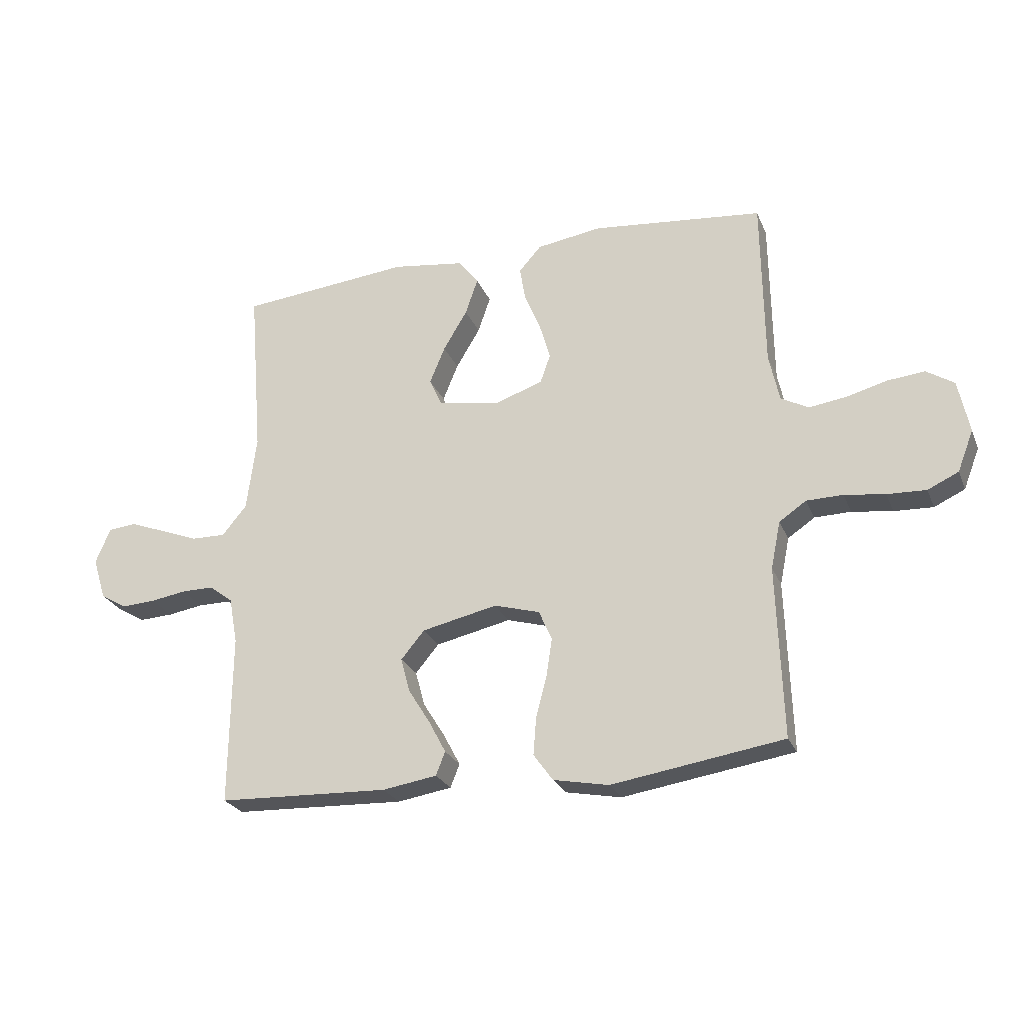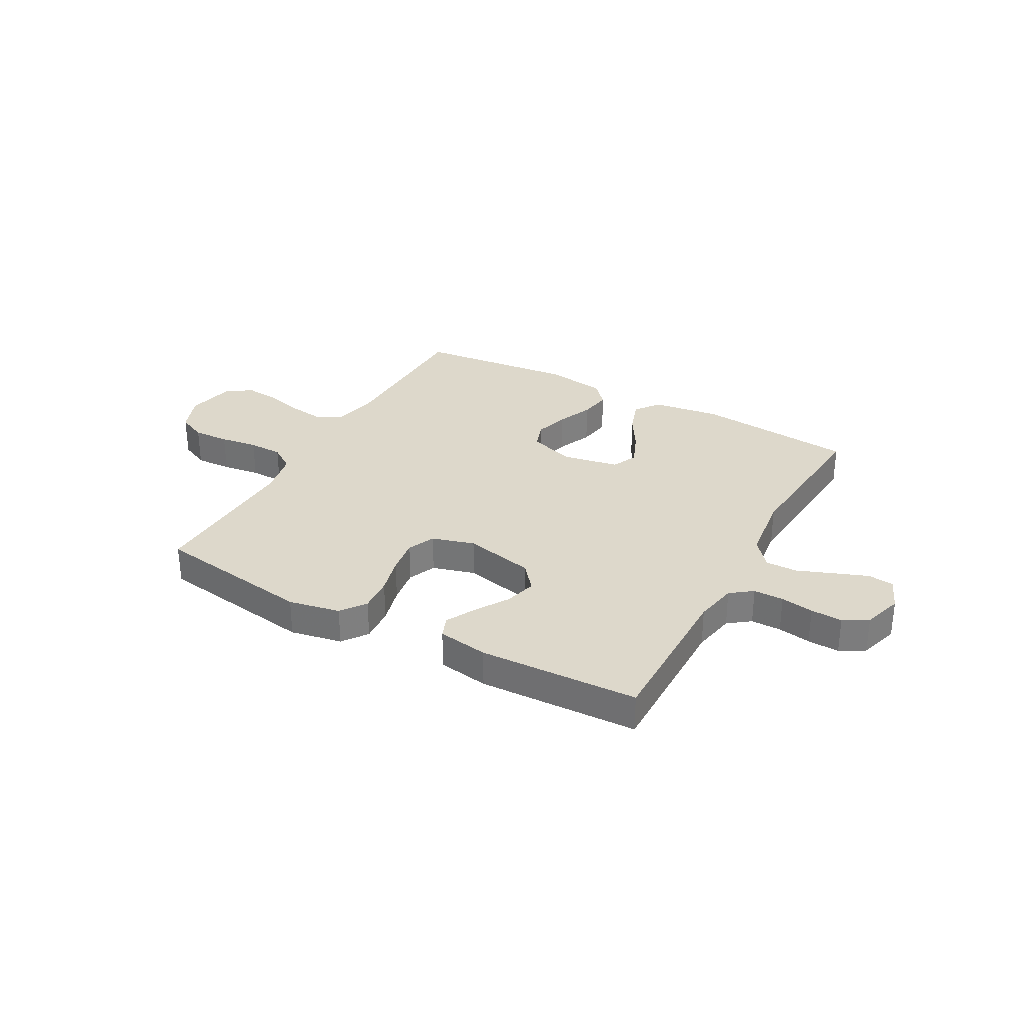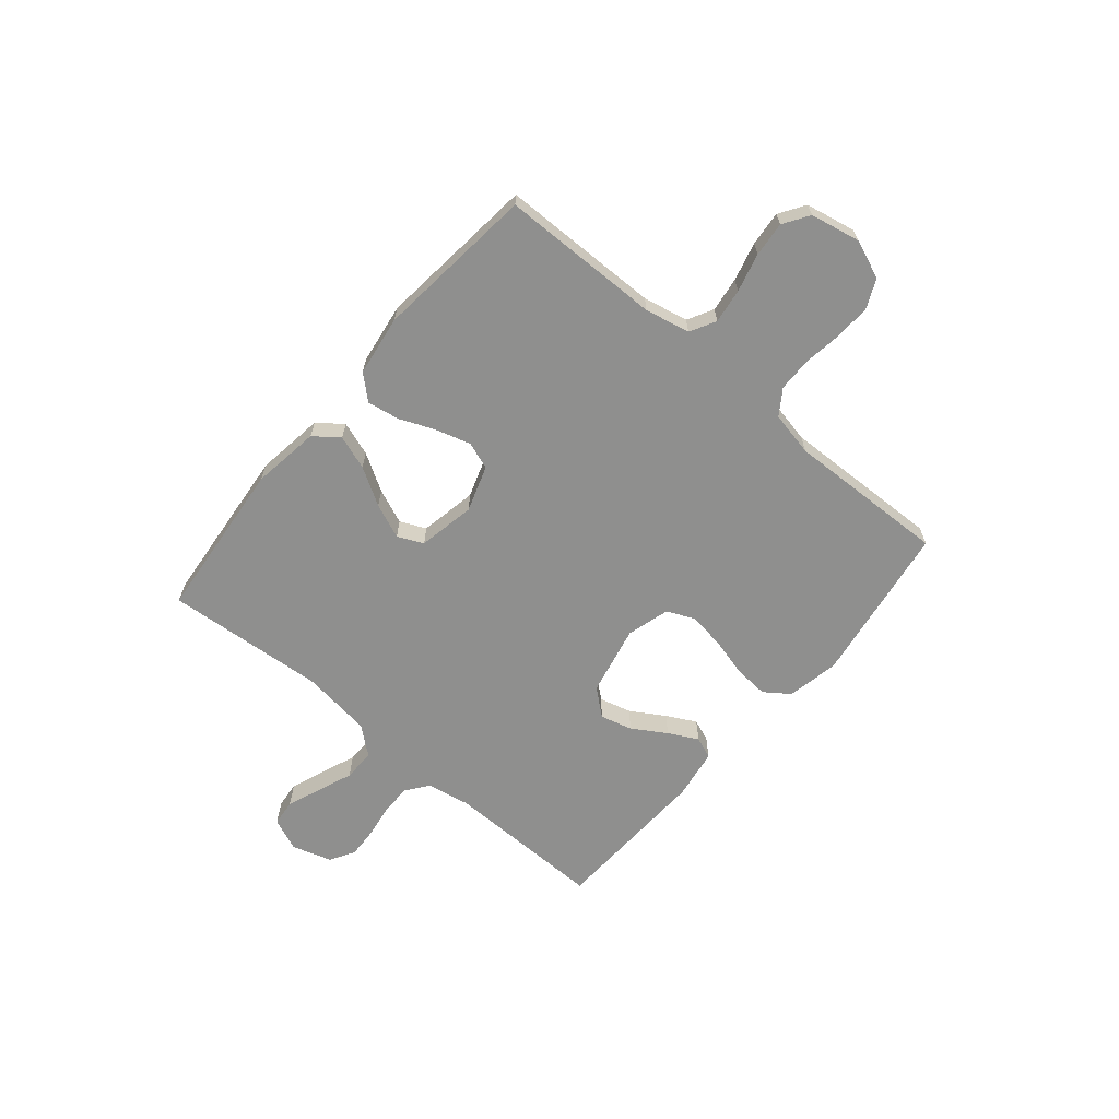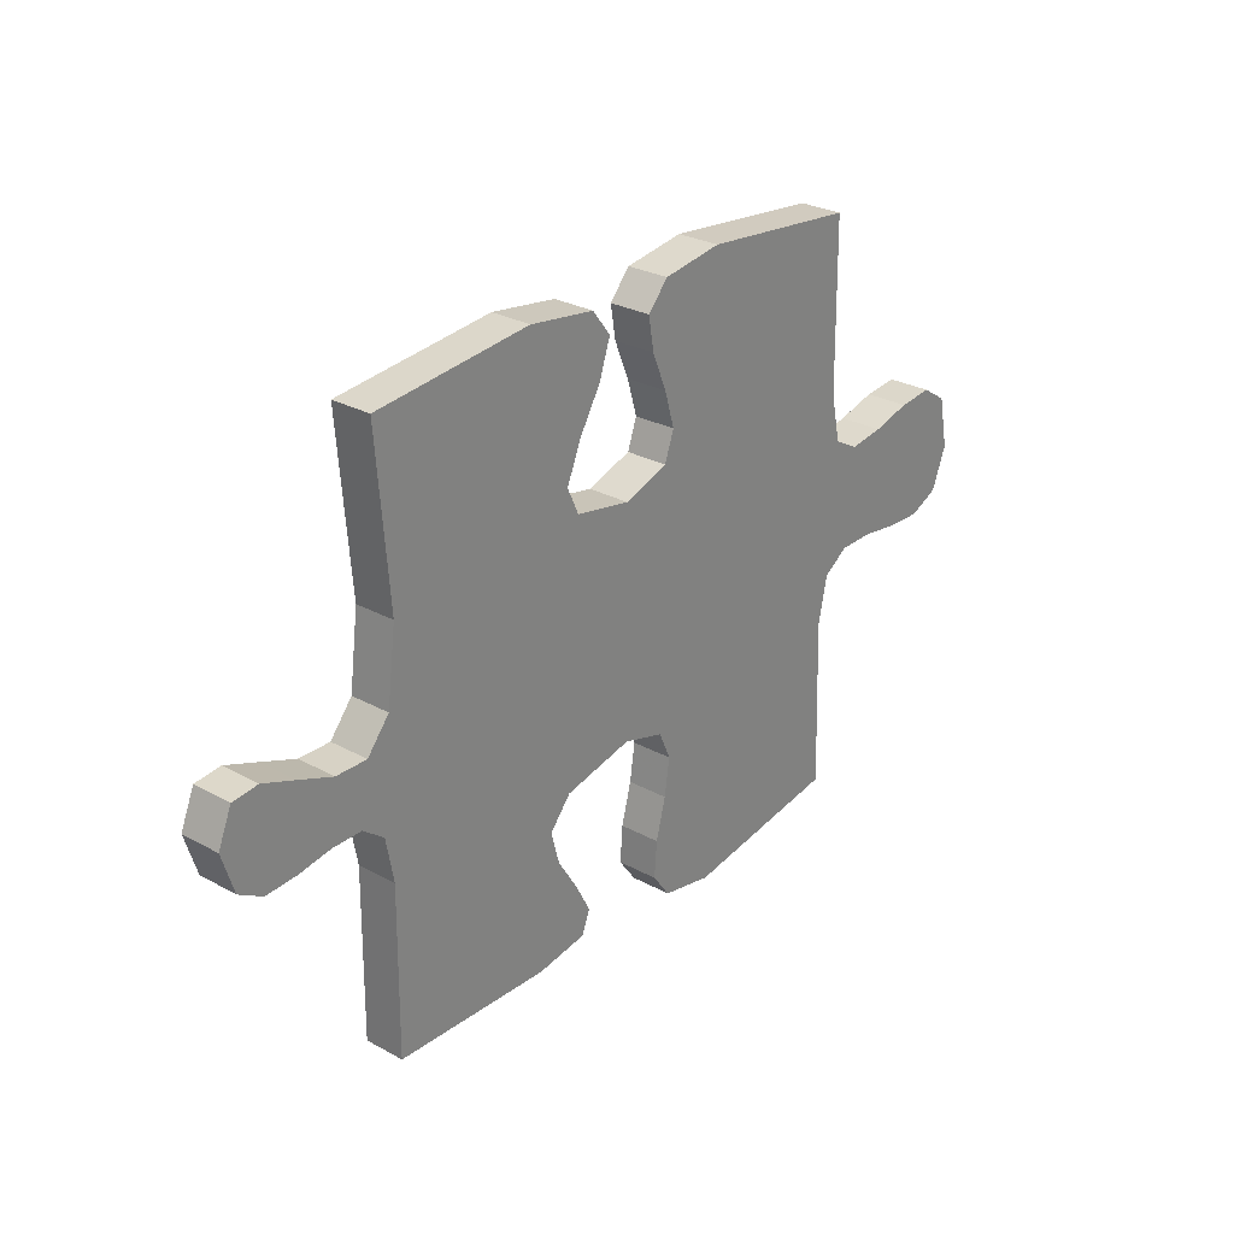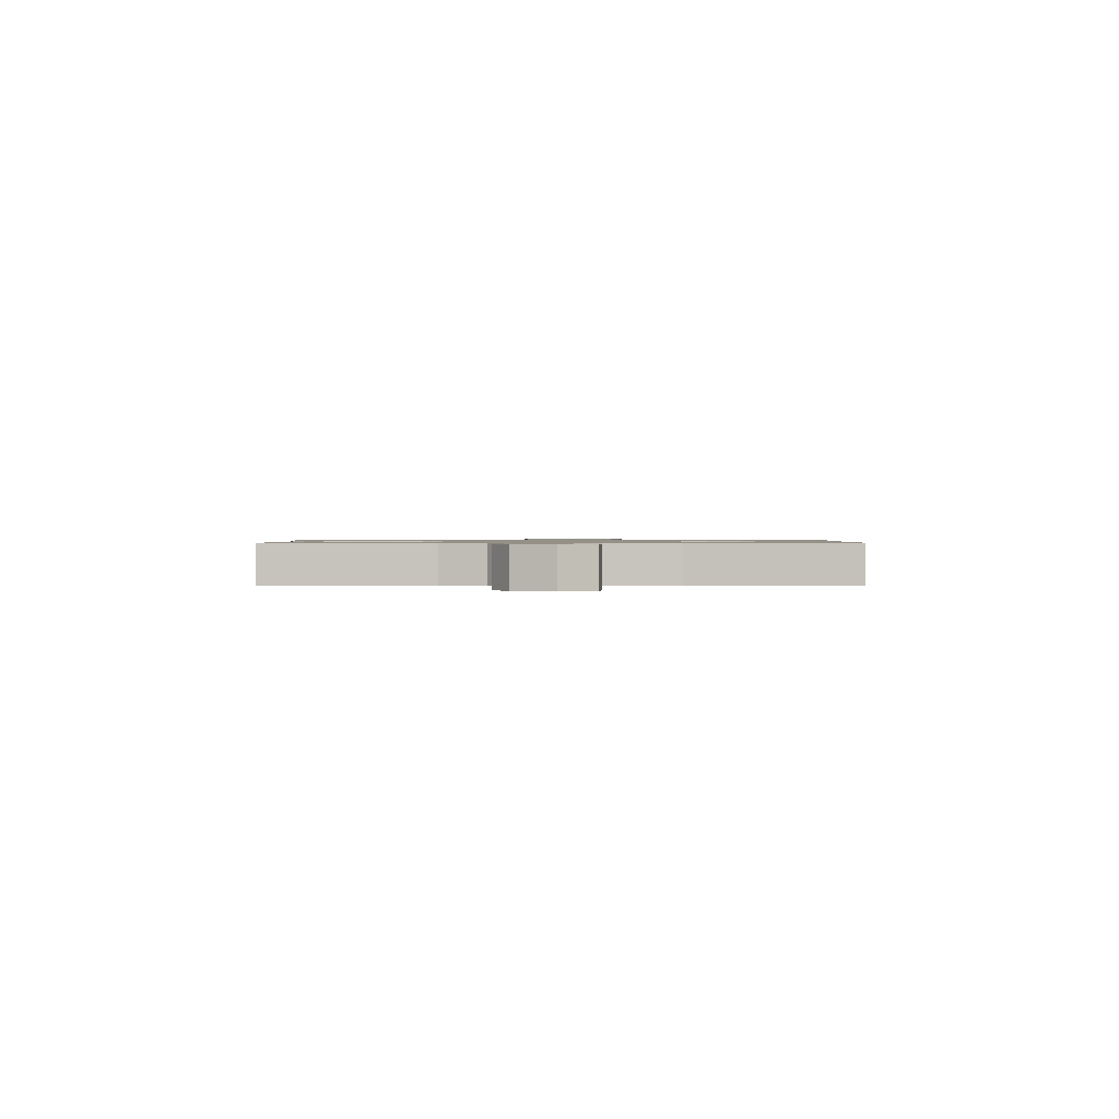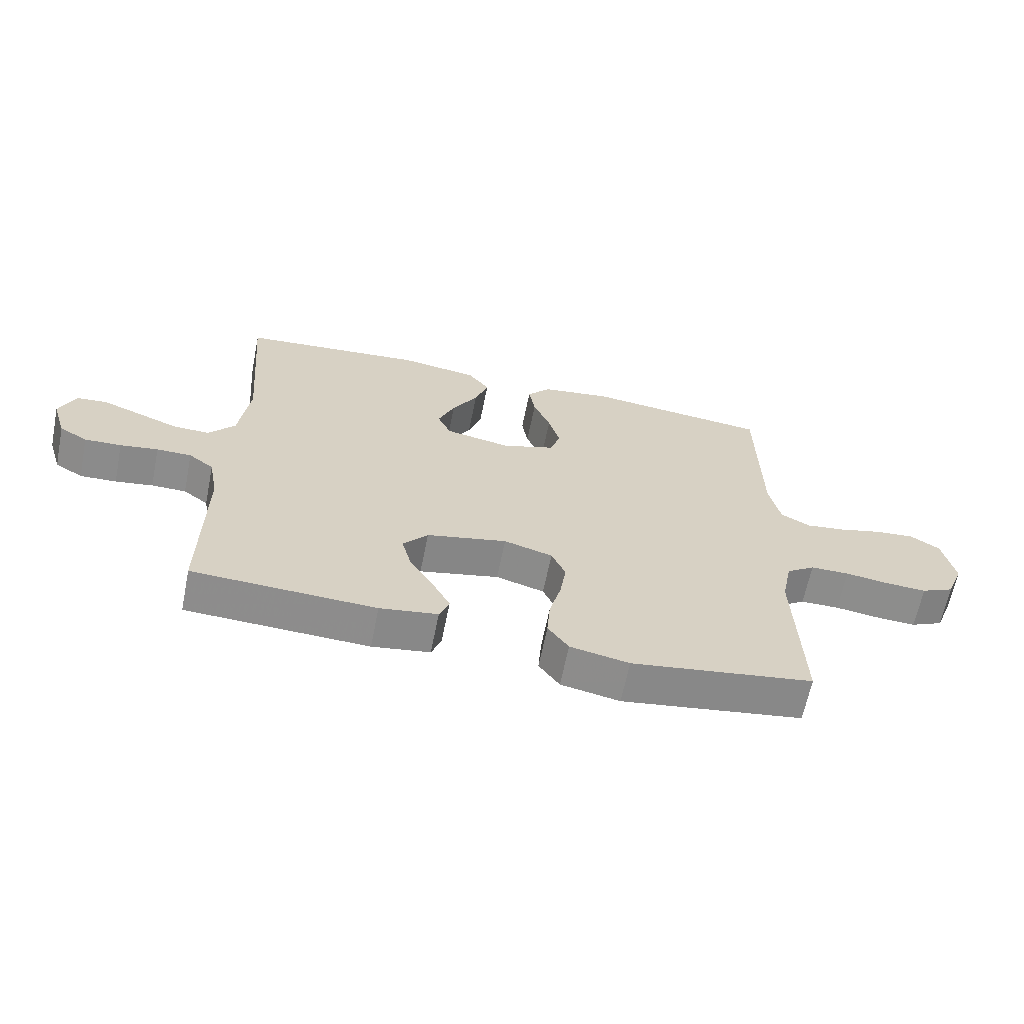
<metadata>
{"format":"obj","ext":"obj","renderer":"f3d","projection":"perspective","resolution":1024,"background":"white","views":[{"elev":-25.3,"azim":19.1,"up":"+Z"},{"elev":31.3,"azim":-151.1,"up":"+Y"},{"elev":-65.3,"azim":49.8,"up":"+Y"},{"elev":27.8,"azim":-50.0,"up":"+Z"},{"elev":0.9,"azim":-89.3,"up":"+Y"},{"elev":-64.2,"azim":-11.4,"up":"+Z"}]}
</metadata>
<code>
v -0.5 0.07 0.5
v -0.2 0.07 0.529
v -0.073 0.07 0.511
v -0.038 0.07 0.465
v -0.06 0.07 0.401
v -0.102 0.07 0.331
v -0.129 0.07 0.266
v -0.107 0.07 0.218
v 0 0.07 0.198
v 0.086 0.07 0.227
v 0.104 0.07 0.278
v 0.085 0.07 0.343
v 0.057 0.07 0.41
v 0.047 0.07 0.47
v 0.086 0.07 0.514
v 0.2 0.07 0.531
v 0.5 0.07 0.5
v 0.504 0.07 0.2
v 0.522 0.07 0.116
v 0.57 0.07 0.09
v 0.635 0.07 0.099
v 0.707 0.07 0.118
v 0.772 0.07 0.124
v 0.82 0.07 0.093
v 0.839 0.07 0
v 0.811 0.07 -0.072
v 0.757 0.07 -0.097
v 0.689 0.07 -0.094
v 0.618 0.07 -0.084
v 0.554 0.07 -0.085
v 0.507 0.07 -0.117
v 0.49 0.07 -0.2
v 0.5 0.07 -0.5
v 0.2 0.07 -0.546
v 0.103 0.07 -0.527
v 0.069 0.07 -0.48
v 0.074 0.07 -0.414
v 0.093 0.07 -0.342
v 0.103 0.07 -0.275
v 0.08 0.07 -0.223
v 0 0.07 -0.2
v -0.132 0.07 -0.229
v -0.173 0.07 -0.278
v -0.157 0.07 -0.338
v -0.118 0.07 -0.401
v -0.089 0.07 -0.456
v -0.105 0.07 -0.497
v -0.2 0.07 -0.512
v -0.5 0.07 -0.5
v -0.497 0.07 -0.2
v -0.512 0.07 -0.119
v -0.553 0.07 -0.088
v -0.61 0.07 -0.088
v -0.672 0.07 -0.098
v -0.732 0.07 -0.101
v -0.778 0.07 -0.074
v -0.801 0.07 0
v -0.775 0.07 0.062
v -0.726 0.07 0.067
v -0.663 0.07 0.043
v -0.596 0.07 0.017
v -0.536 0.07 0.016
v -0.493 0.07 0.068
v -0.476 0.07 0.2
v -0.5 0 0.5
v -0.2 0 0.529
v -0.073 0 0.511
v -0.038 0 0.465
v -0.06 0 0.401
v -0.102 0 0.331
v -0.129 0 0.266
v -0.107 0 0.218
v 0 0 0.198
v 0.086 0 0.227
v 0.104 0 0.278
v 0.085 0 0.343
v 0.057 0 0.41
v 0.047 0 0.47
v 0.086 0 0.514
v 0.2 0 0.531
v 0.5 0 0.5
v 0.504 0 0.2
v 0.522 0 0.116
v 0.57 0 0.09
v 0.635 0 0.099
v 0.707 0 0.118
v 0.772 0 0.124
v 0.82 0 0.093
v 0.839 0 0
v 0.811 0 -0.072
v 0.757 0 -0.097
v 0.689 0 -0.094
v 0.618 0 -0.084
v 0.554 0 -0.085
v 0.507 0 -0.117
v 0.49 0 -0.2
v 0.5 0 -0.5
v 0.2 0 -0.546
v 0.103 0 -0.527
v 0.069 0 -0.48
v 0.074 0 -0.414
v 0.093 0 -0.342
v 0.103 0 -0.275
v 0.08 0 -0.223
v 0 0 -0.2
v -0.132 0 -0.229
v -0.173 0 -0.278
v -0.157 0 -0.338
v -0.118 0 -0.401
v -0.089 0 -0.456
v -0.105 0 -0.497
v -0.2 0 -0.512
v -0.5 0 -0.5
v -0.497 0 -0.2
v -0.512 0 -0.119
v -0.553 0 -0.088
v -0.61 0 -0.088
v -0.672 0 -0.098
v -0.732 0 -0.101
v -0.778 0 -0.074
v -0.801 0 0
v -0.775 0 0.062
v -0.726 0 0.067
v -0.663 0 0.043
v -0.596 0 0.017
v -0.536 0 0.016
v -0.493 0 0.068
v -0.476 0 0.2
f 59 60 61
f 58 59 61
f 57 58 61
f 56 57 61
f 55 56 61
f 54 55 61
f 53 54 61
f 52 53 61 62
f 51 52 62 63
f 48 49 50
f 47 48 50
f 46 47 50
f 45 46 50
f 44 45 50
f 51 63 64
f 50 51 64
f 44 50 64
f 43 44 64
f 36 37 38
f 35 36 38
f 34 35 38
f 33 34 38
f 32 33 38
f 31 32 38 39
f 30 31 39 40
f 27 28 29
f 26 27 29
f 25 26 29
f 24 25 29
f 23 24 29
f 22 23 29
f 21 22 29
f 20 21 29 30
f 30 40 41
f 20 30 41
f 19 20 41
f 16 17 18
f 15 16 18
f 14 15 18
f 13 14 18
f 12 13 18
f 11 12 18 19
f 4 5 6
f 3 4 6
f 2 3 6
f 1 2 6
f 64 1 6
f 64 6 7
f 64 7 8
f 43 64 8
f 42 43 8
f 41 42 8 9
f 10 11 19 41
f 9 10 41
f 125 124 123
f 125 123 122
f 125 122 121
f 125 121 120
f 125 120 119
f 125 119 118
f 125 118 117
f 126 125 117 116
f 127 126 116 115
f 114 113 112
f 114 112 111
f 114 111 110
f 114 110 109
f 114 109 108
f 128 127 115
f 128 115 114
f 128 114 108
f 128 108 107
f 102 101 100
f 102 100 99
f 102 99 98
f 102 98 97
f 102 97 96
f 103 102 96 95
f 104 103 95 94
f 93 92 91
f 93 91 90
f 93 90 89
f 93 89 88
f 93 88 87
f 93 87 86
f 93 86 85
f 94 93 85 84
f 105 104 94
f 105 94 84
f 105 84 83
f 82 81 80
f 82 80 79
f 82 79 78
f 82 78 77
f 82 77 76
f 83 82 76 75
f 70 69 68
f 70 68 67
f 70 67 66
f 70 66 65
f 70 65 128
f 71 70 128
f 72 71 128
f 72 128 107
f 72 107 106
f 73 72 106 105
f 105 83 75 74
f 105 74 73
f 1 65 66 2
f 2 66 67 3
f 3 67 68 4
f 4 68 69 5
f 5 69 70 6
f 6 70 71 7
f 7 71 72 8
f 8 72 73 9
f 9 73 74 10
f 10 74 75 11
f 11 75 76 12
f 12 76 77 13
f 13 77 78 14
f 14 78 79 15
f 15 79 80 16
f 16 80 81 17
f 17 81 82 18
f 18 82 83 19
f 19 83 84 20
f 20 84 85 21
f 21 85 86 22
f 22 86 87 23
f 23 87 88 24
f 24 88 89 25
f 25 89 90 26
f 26 90 91 27
f 27 91 92 28
f 28 92 93 29
f 29 93 94 30
f 30 94 95 31
f 31 95 96 32
f 32 96 97 33
f 33 97 98 34
f 34 98 99 35
f 35 99 100 36
f 36 100 101 37
f 37 101 102 38
f 38 102 103 39
f 39 103 104 40
f 40 104 105 41
f 41 105 106 42
f 42 106 107 43
f 43 107 108 44
f 44 108 109 45
f 45 109 110 46
f 46 110 111 47
f 47 111 112 48
f 48 112 113 49
f 49 113 114 50
f 50 114 115 51
f 51 115 116 52
f 52 116 117 53
f 53 117 118 54
f 54 118 119 55
f 55 119 120 56
f 56 120 121 57
f 57 121 122 58
f 58 122 123 59
f 59 123 124 60
f 60 124 125 61
f 61 125 126 62
f 62 126 127 63
f 63 127 128 64
f 64 128 65 1

</code>
